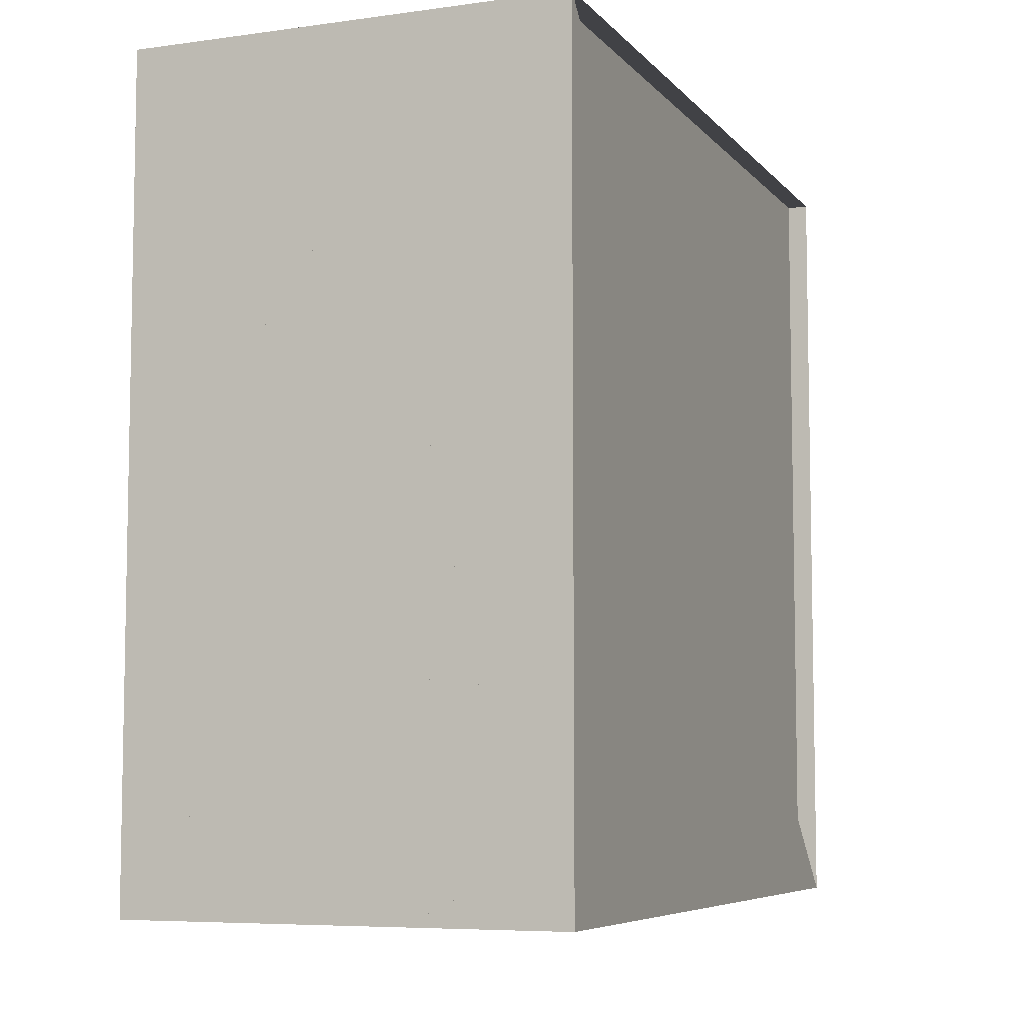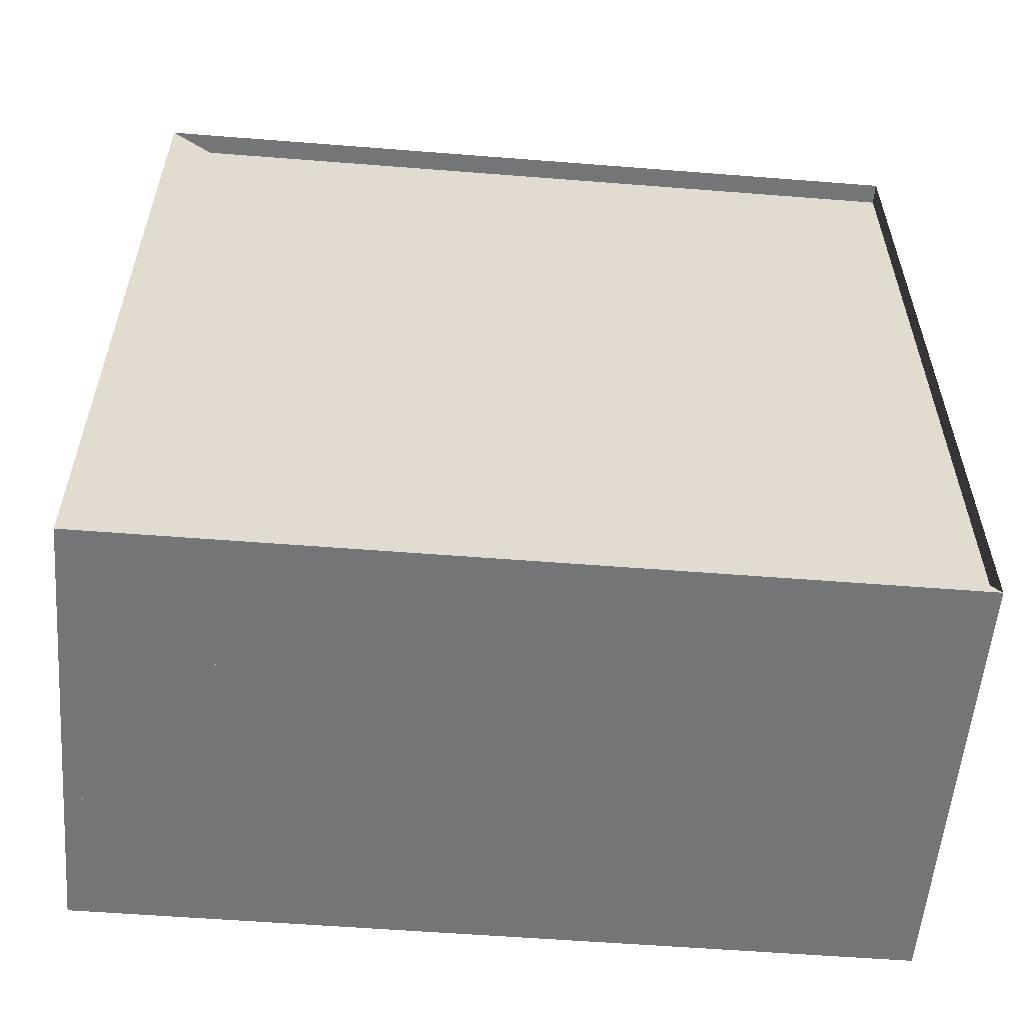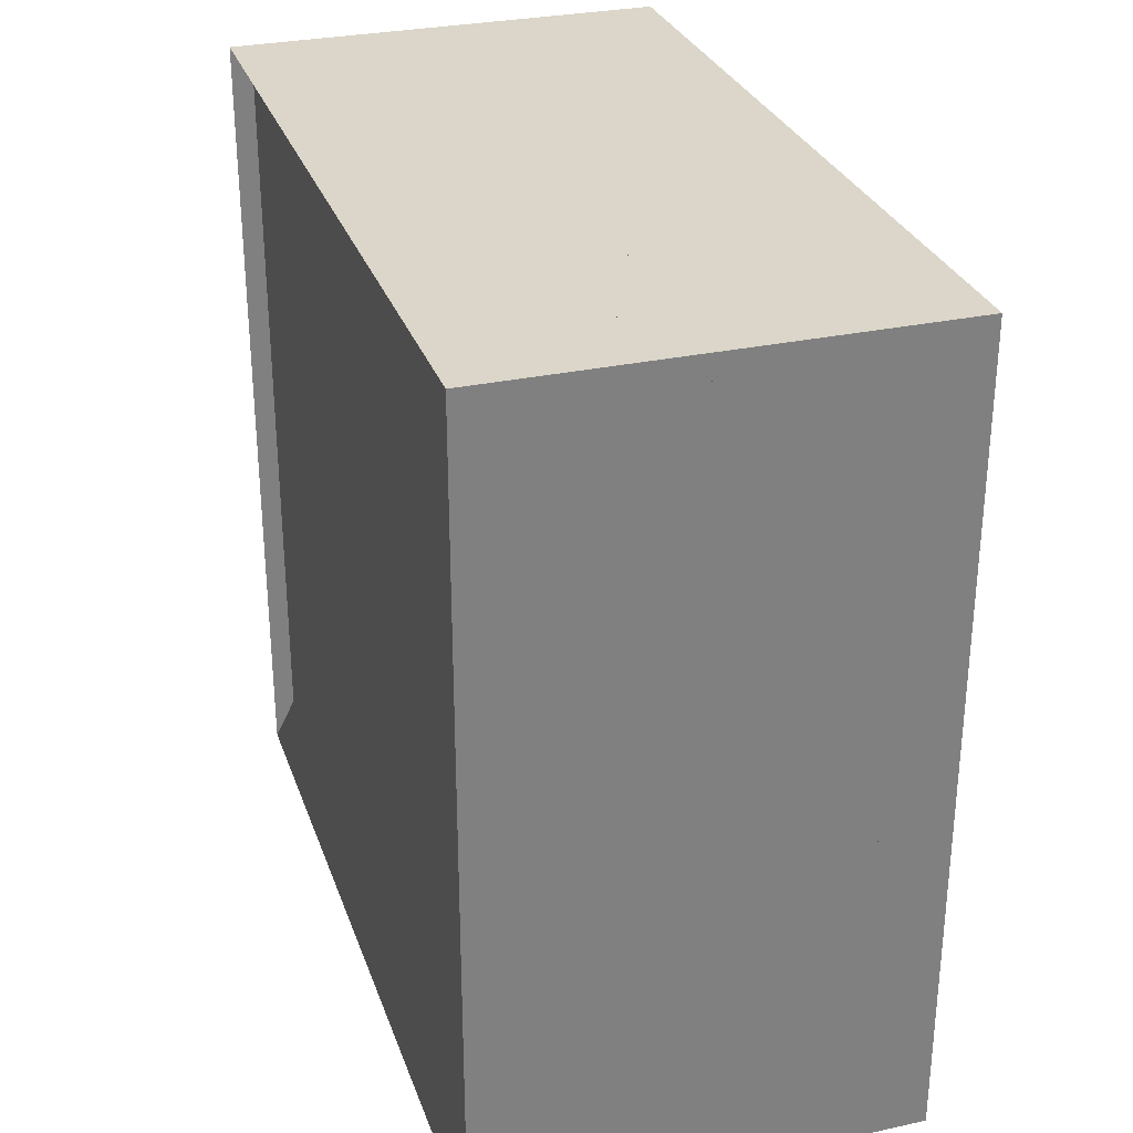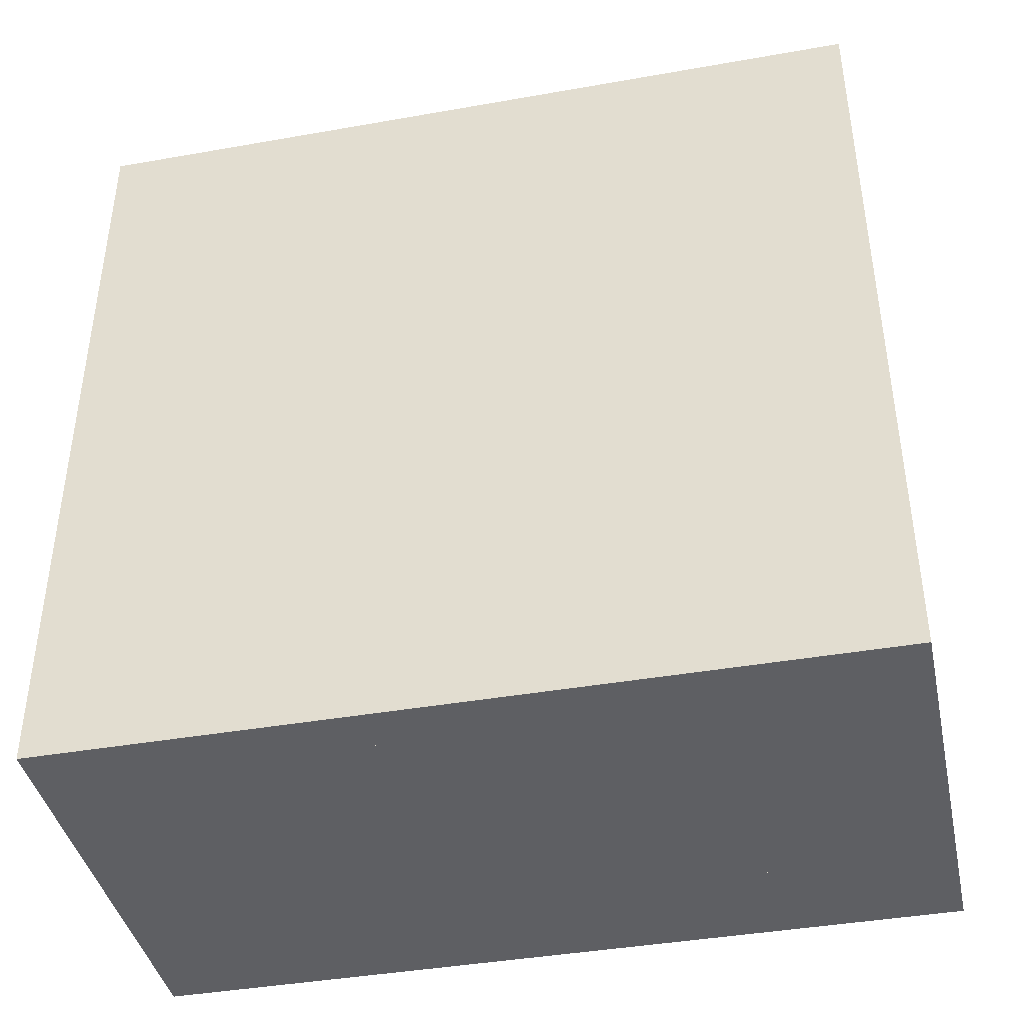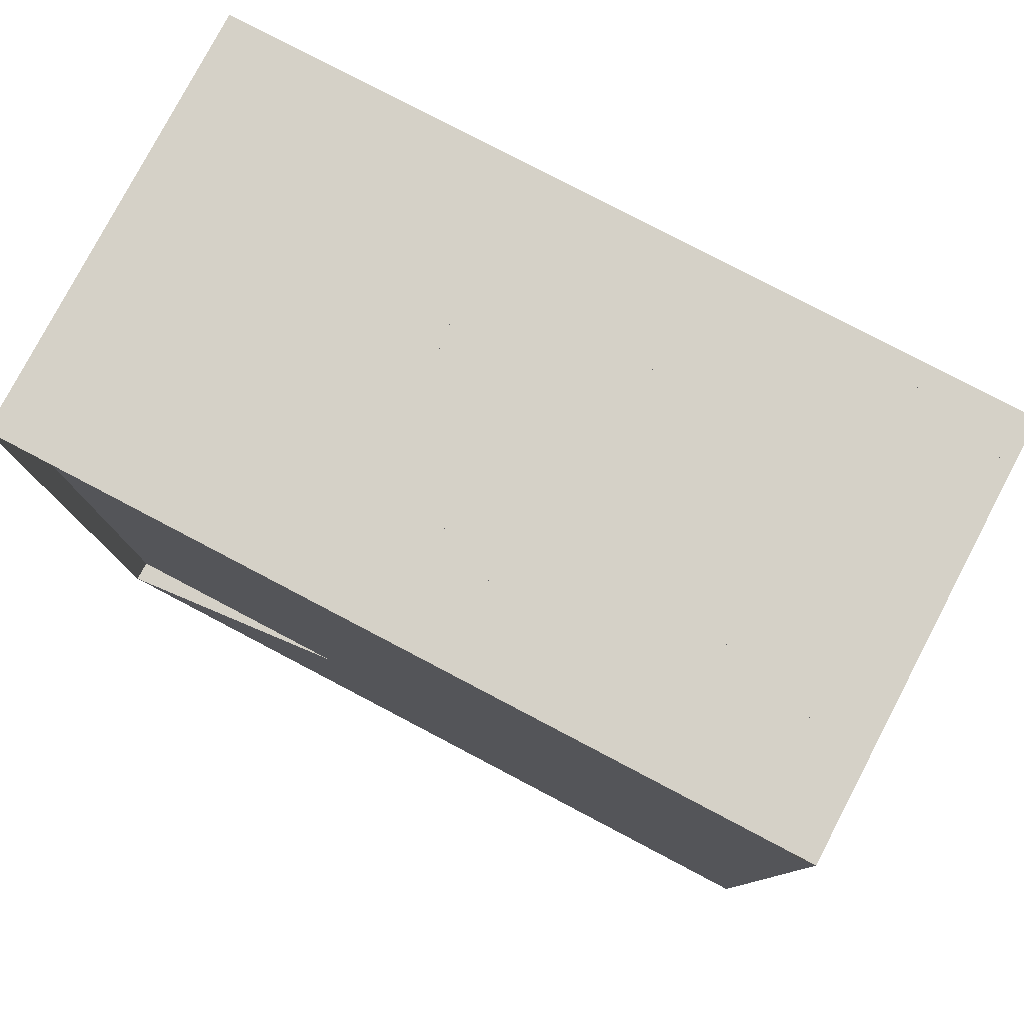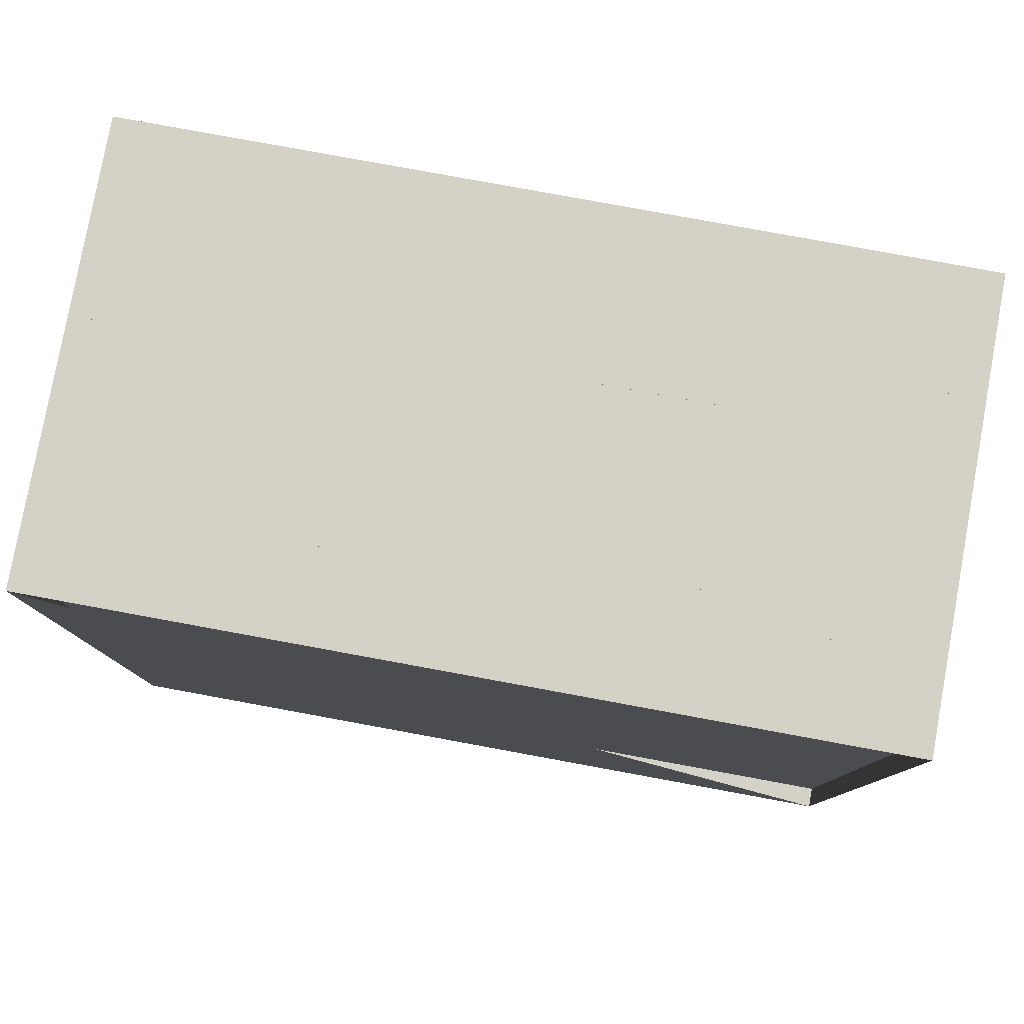
<metadata>
{"format":"obj","ext":"obj","renderer":"f3d","projection":"perspective","resolution":1024,"background":"white","views":[{"elev":-6.7,"azim":-158.1,"up":"+Y"},{"elev":-56.5,"azim":-94.7,"up":"+Y"},{"elev":29.8,"azim":-17.6,"up":"+Z"},{"elev":-41.1,"azim":102.1,"up":"+Z"},{"elev":79.1,"azim":-62.3,"up":"+Z"},{"elev":79.8,"azim":-79.6,"up":"+Y"}]}
</metadata>
<code>
v 0 -1 -1
v 0 -1 1
v 0 1 1
v 0 1 -1
v 0.05295 -1 -1
v 0.05295 -1 1
v 0.05295 1 1
v 0.05295 1 -1
v 0.1061 -1 -1
v 0.1061 -1 1
v 0.1061 1 1
v 0.1061 1 -1
v 0.1599 -1 -1
v 0.1599 -1 1
v 0.1599 1 1
v 0.1599 1 -1
v 0.2147 -1 -1
v 0.2147 -1 1
v 0.2147 1 1
v 0.2147 1 -1
v 0.2707 -1 -1
v 0.2707 -1 1
v 0.2707 1 1
v 0.2707 1 -1
v 0.3279 -1 -1
v 0.3279 -1 1
v 0.3279 1 1
v 0.3279 1 -1
v 0.3859 -1 -1
v 0.3859 -1 1
v 0.3859 1 1
v 0.3859 1 -1
v 0.444 -1 -1
v 0.444 -1 1
v 0.444 1 1
v 0.444 1 -1
v 0.5019 -1 -1
v 0.5019 -1 1
v 0.5019 1 1
v 0.5019 1 -1
v 0.5598 -1 -1
v 0.5598 -1 1
v 0.5598 1 1
v 0.5598 1 -1
v 0.6177 -1 -1
v 0.6177 -1 1
v 0.6177 1 1
v 0.6177 1 -1
v 0.6756 -1 -1
v 0.6756 -1 1
v 0.6756 1 1
v 0.6756 1 -1
v 0.7335 -1 -1
v 0.7335 -1 1
v 0.7335 1 1
v 0.7335 1 -1
v 0.7914 -1 -1
v 0.7914 -1 1
v 0.7914 1 1
v 0.7914 1 -1
v 0.8493 -1 -1
v 0.8493 -1 1
v 0.8493 1 1
v 0.8493 1 -1
v 0.9072 -1 -1
v 0.9072 -1 1
v 0.9072 1 1
v 0.9072 1 -1
v 0.9651 -1 -1
v 0.9651 -1 1
v 0.9651 1 1
v 0.9651 1 -1
v 1.023 -1 -1
v 1.023 -1 1
v 1.023 1 1
v 1.023 1 -1
v 1.081 -1 -1
v 1.081 -1 1
v 1.081 1 1
v 1.081 1 -1
f 1 2 4 5
f 5 6 7 8
f 5 6 2 1
f 6 7 3 2
f 7 8 4 3
f 8 5 1 4
f 9 10 11 12
f 9 10 6 5
f 10 11 7 6
f 11 12 8 7
f 12 9 5 8
f 13 14 15 16
f 13 14 10 9
f 14 15 11 10
f 15 16 12 11
f 16 13 9 12
f 17 18 19 20
f 17 18 14 13
f 18 19 15 14
f 19 20 16 15
f 20 17 13 16
f 21 22 23 24
f 21 22 18 17
f 22 23 19 18
f 23 24 20 19
f 24 21 17 20
f 25 26 27 28
f 25 26 22 21
f 26 27 23 22
f 27 28 24 23
f 28 25 21 24
f 29 30 31 32
f 29 30 26 25
f 30 31 27 26
f 31 32 28 27
f 32 29 25 28
f 33 34 35 36
f 33 34 30 29
f 34 35 31 30
f 35 36 32 31
f 36 33 29 32
f 37 38 39 40
f 37 38 34 33
f 38 39 35 34
f 39 40 36 35
f 40 37 33 36
f 41 42 43 44
f 41 42 38 37
f 42 43 39 38
f 43 44 40 39
f 44 41 37 40
f 45 46 47 48
f 45 46 42 41
f 46 47 43 42
f 47 48 44 43
f 48 45 41 44
f 49 50 51 52
f 49 50 46 45
f 50 51 47 46
f 51 52 48 47
f 52 49 45 48
f 53 54 55 56
f 53 54 50 49
f 54 55 51 50
f 55 56 52 51
f 56 53 49 52
f 57 58 59 60
f 57 58 54 53
f 58 59 55 54
f 59 60 56 55
f 60 57 53 56
f 61 62 63 64
f 61 62 58 57
f 62 63 59 58
f 63 64 60 59
f 64 61 57 60
f 65 66 67 68
f 65 66 62 61
f 66 67 63 62
f 67 68 64 63
f 68 65 61 64
f 69 70 71 72
f 69 70 66 65
f 70 71 67 66
f 71 72 68 67
f 72 69 65 68
f 73 74 75 76
f 73 74 70 69
f 74 75 71 70
f 75 76 72 71
f 76 73 69 72
f 77 78 79 80
f 77 78 74 73
f 78 79 75 74
f 79 80 76 75
f 80 77 73 76

</code>
